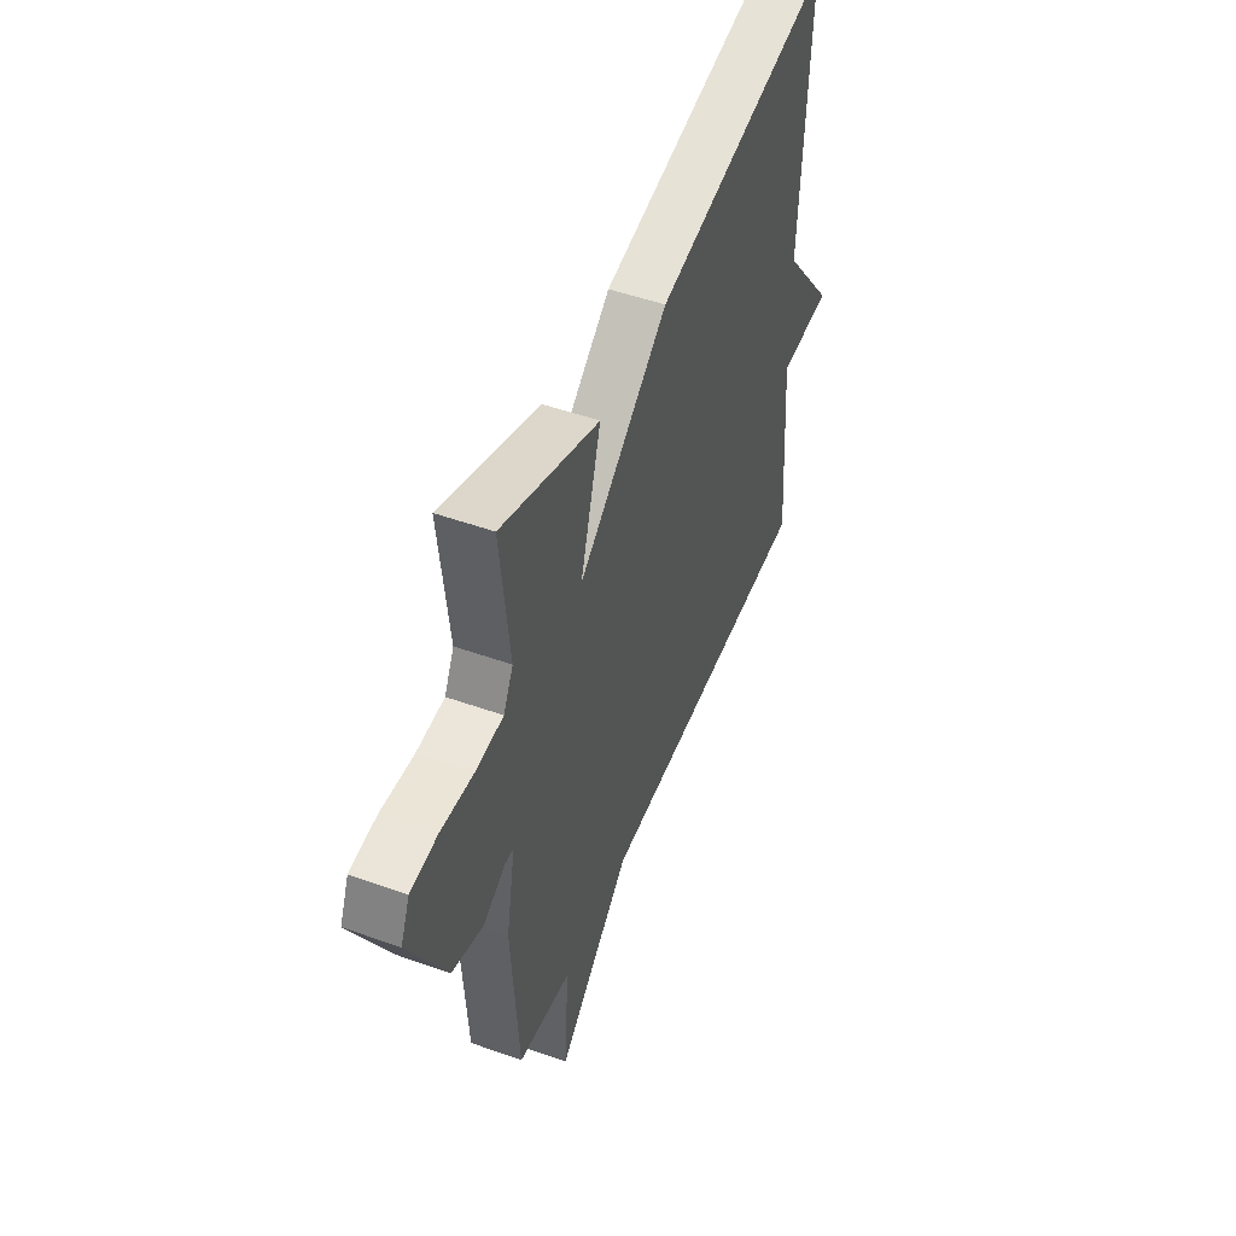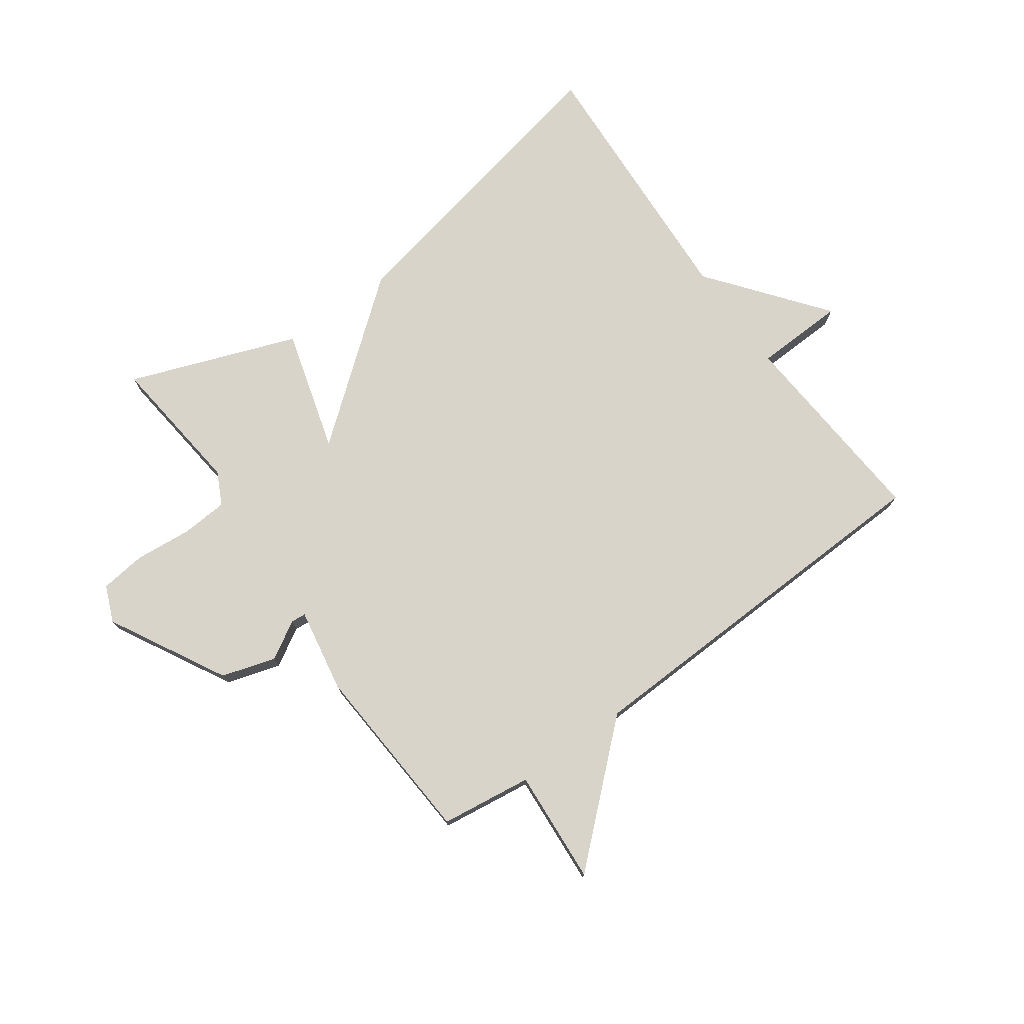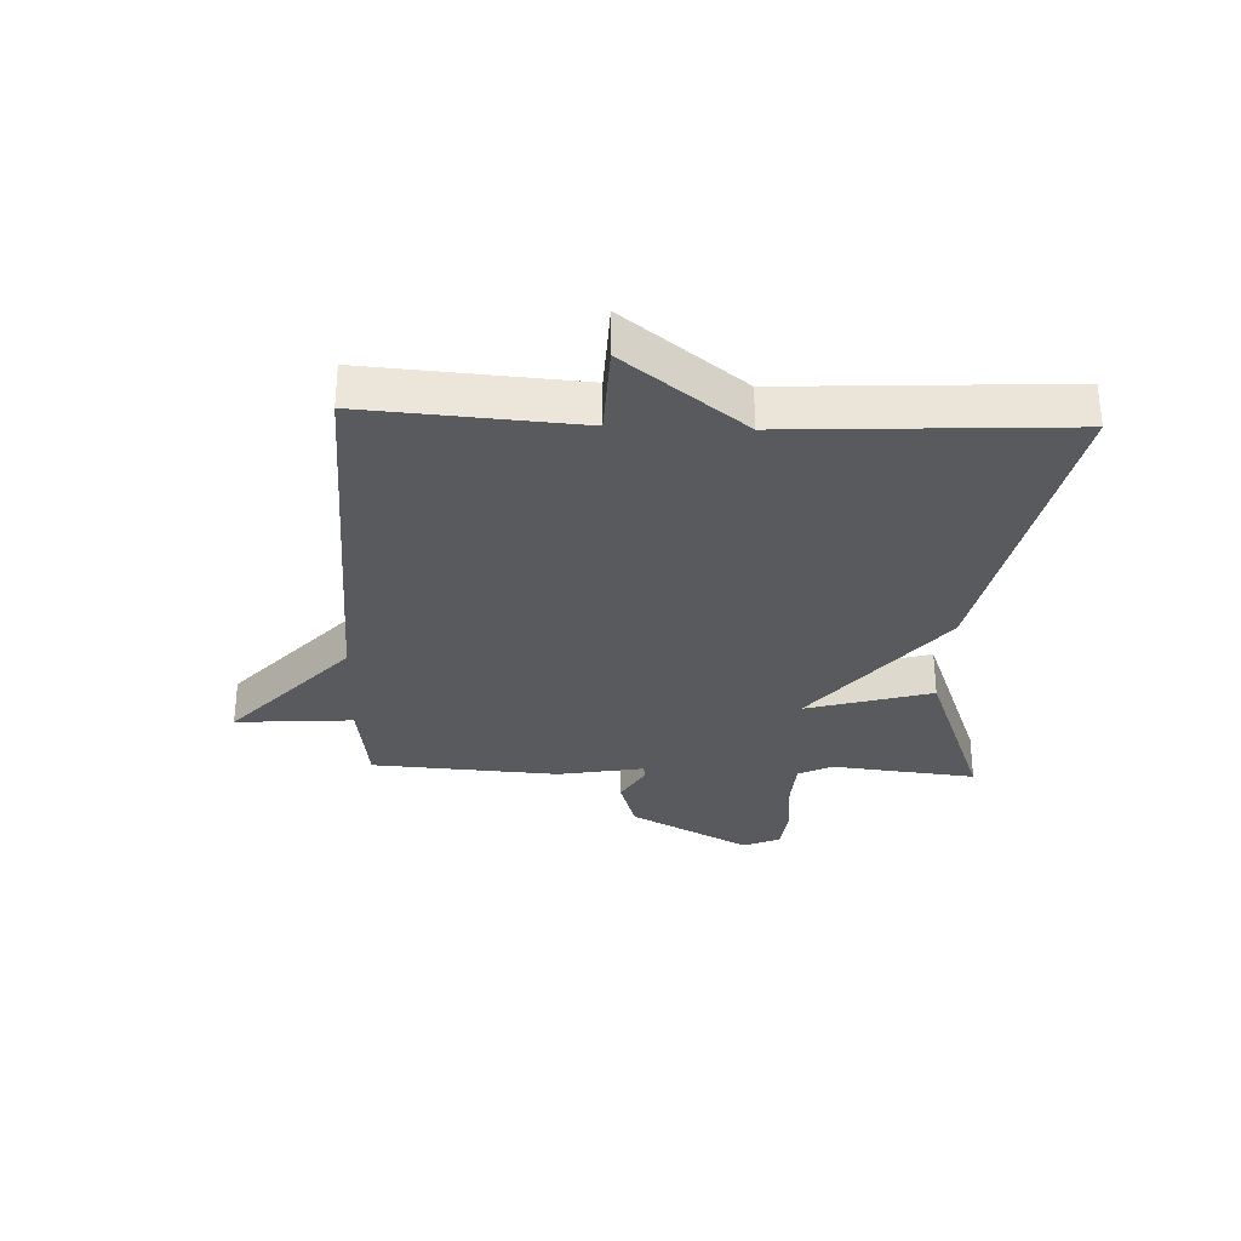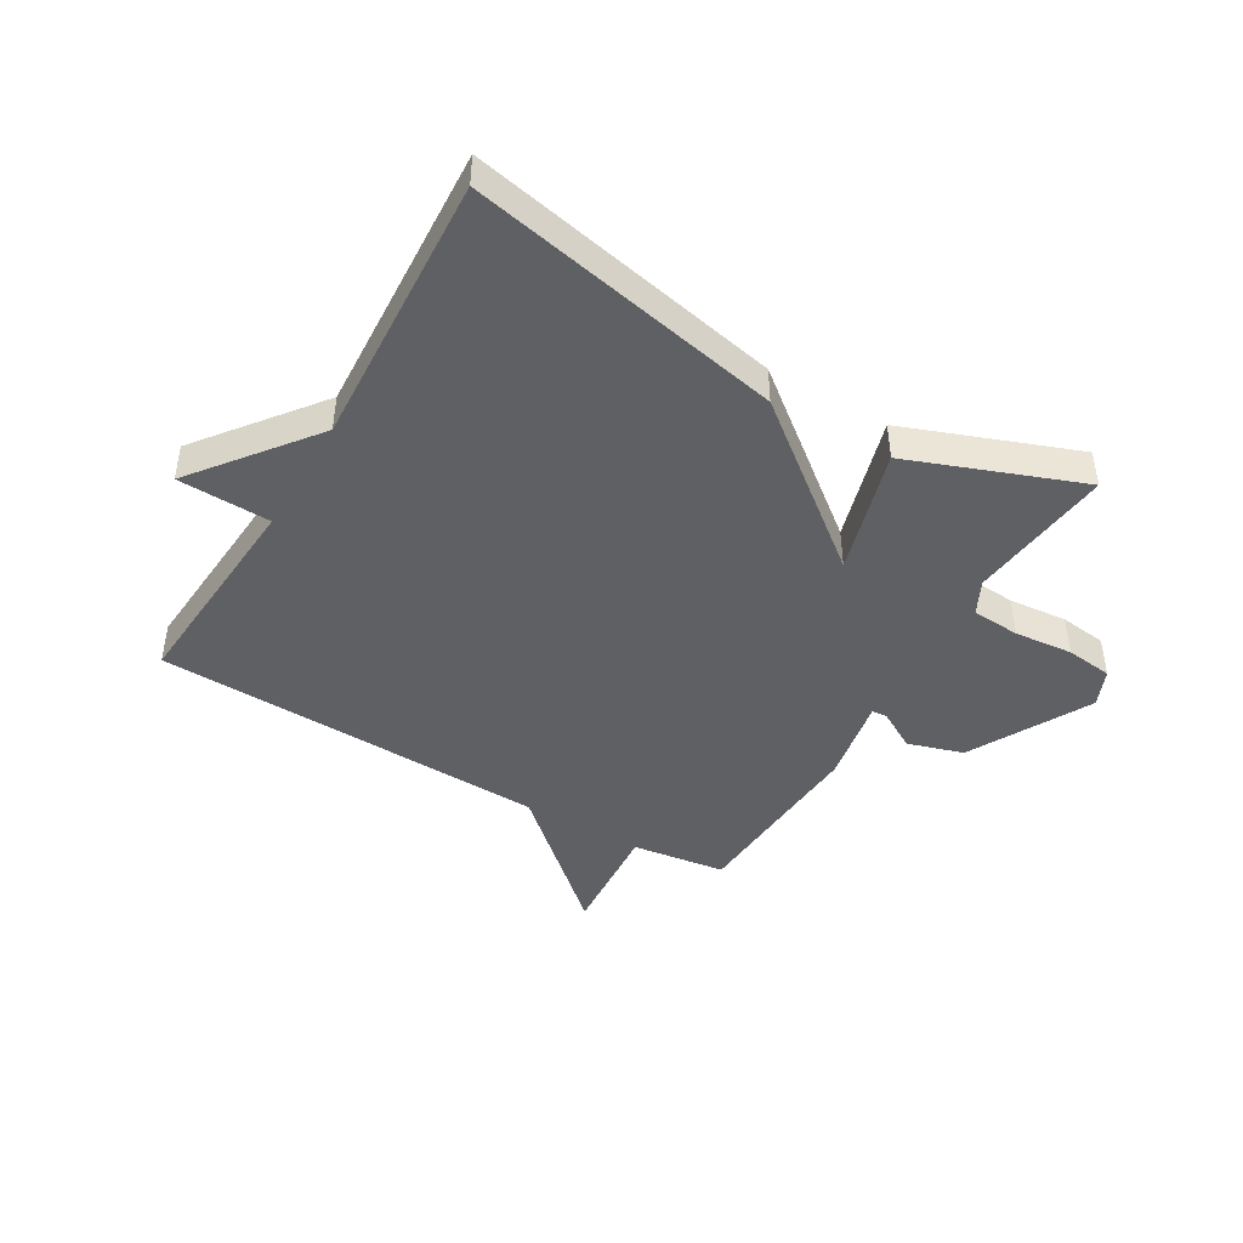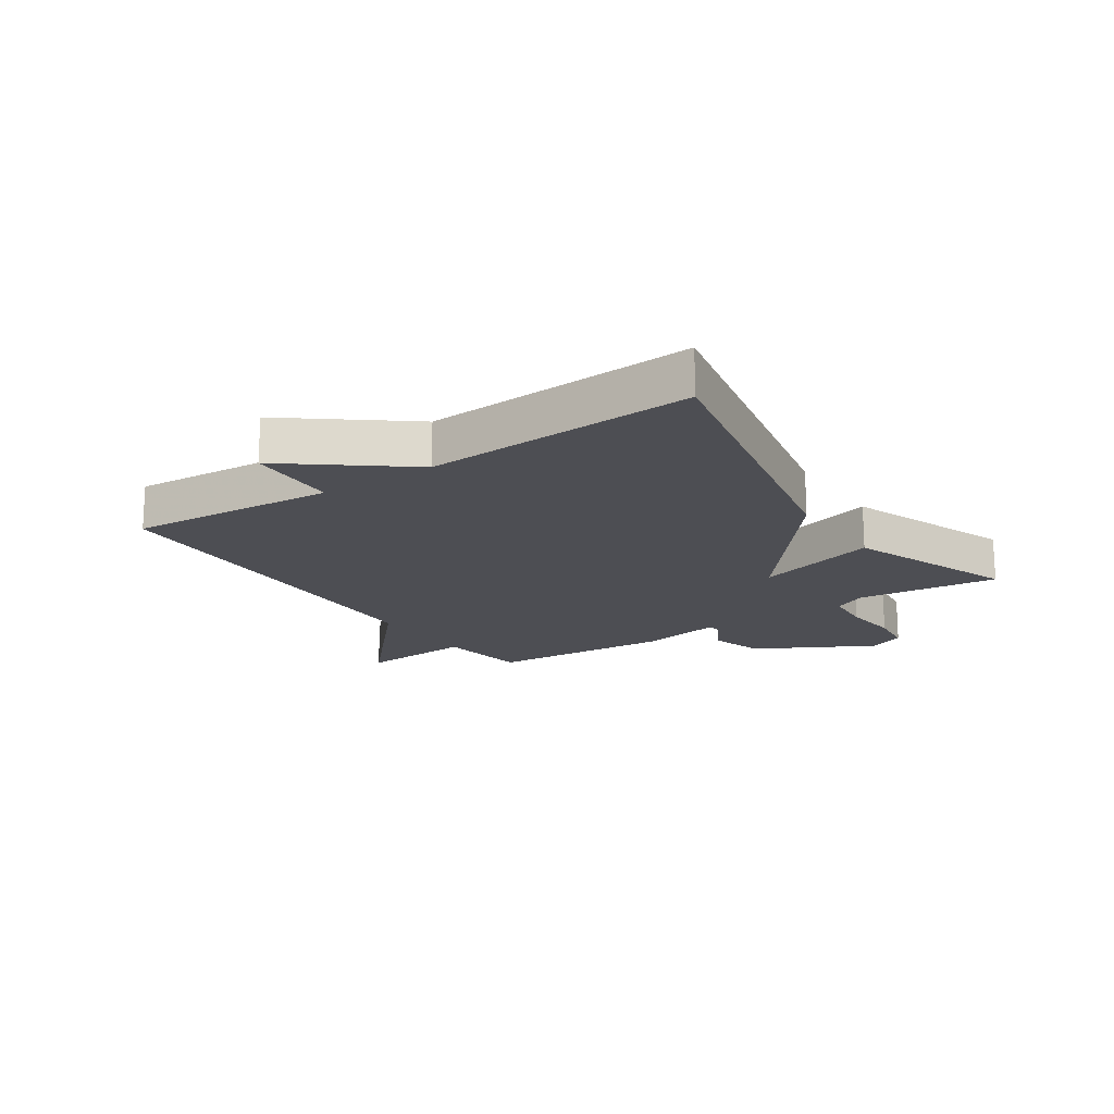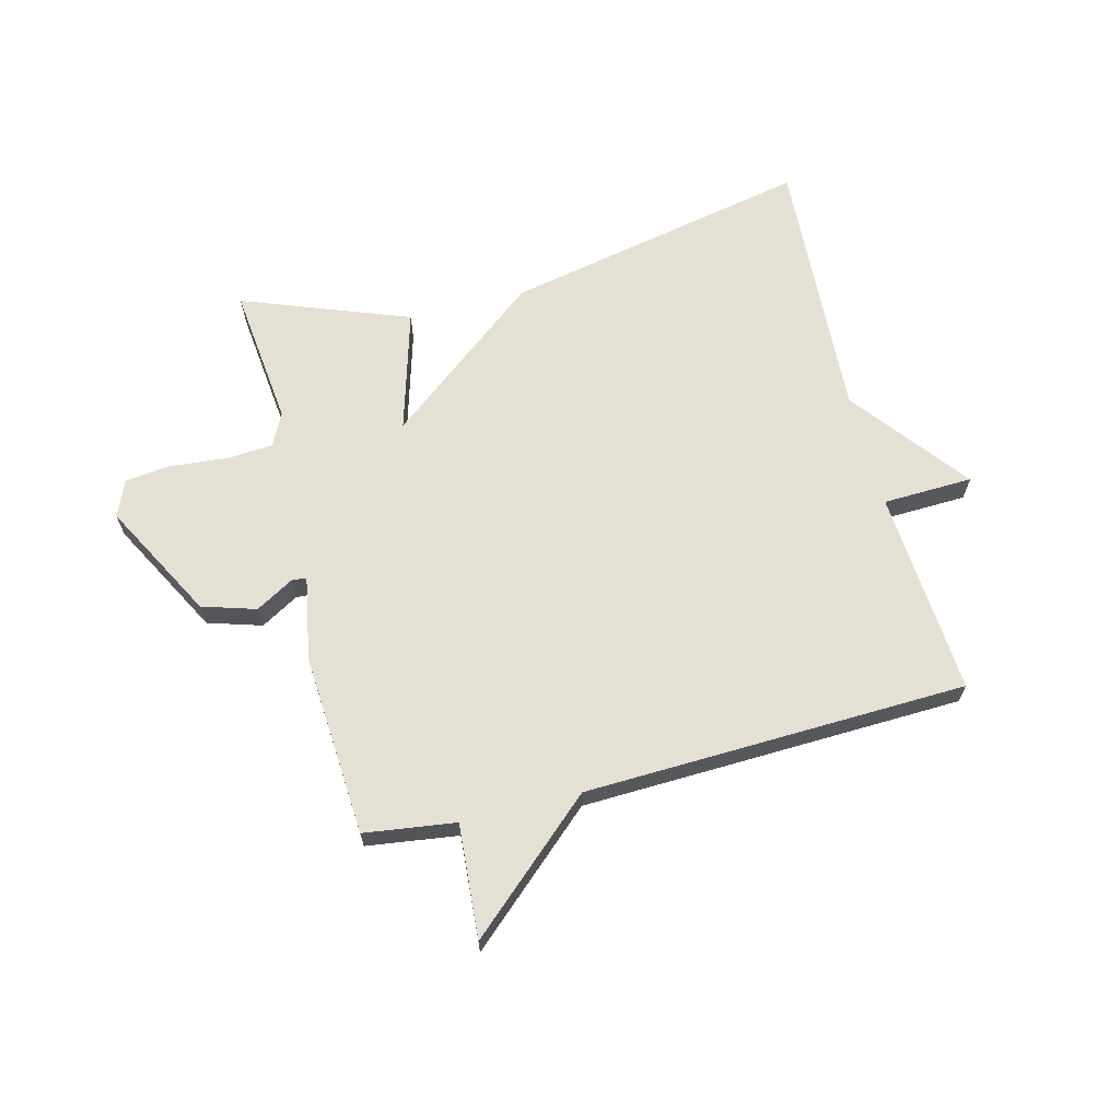
<metadata>
{"format":"obj","ext":"obj","renderer":"f3d","projection":"perspective","resolution":1024,"background":"white","views":[{"elev":49.3,"azim":111.6,"up":"+Z"},{"elev":75.5,"azim":144.2,"up":"+Y"},{"elev":-30.9,"azim":-92.4,"up":"+Y"},{"elev":-44.6,"azim":-30.4,"up":"+Y"},{"elev":-17.4,"azim":-56.1,"up":"+Y"},{"elev":65.7,"azim":165.7,"up":"+Y"}]}
</metadata>
<code>
v -0.5 0.07 -0.5
v -0.475 0.07 -0.153
v -0.627 0.07 -0.148
v -0.475 0.07 0.047
v -0.5 0.07 0.5
v 0.018 0.07 0.394
v 0.278 0.07 0.188
v 0.218 0.07 0.394
v 0.5 0.07 0.5
v 0.474 0.07 0.261
v 0.502 0.07 0.206
v 0.581 0.07 0.201
v 0.677 0.07 0.21
v 0.754 0.07 0.201
v 0.78 0.07 0.14
v 0.674 0.07 -0.057
v 0.583 0.07 -0.085
v 0.519 0.07 -0.048
v 0.494 0.07 -0.05
v 0.52 0.07 -0.192
v 0.5 0.07 -0.5
v 0.346 0.07 -0.521
v 0.36 0.07 -0.713
v 0.146 0.07 -0.521
v -0.5 0 -0.5
v -0.475 0 -0.153
v -0.627 0 -0.148
v -0.475 0 0.047
v -0.5 0 0.5
v 0.018 0 0.394
v 0.278 0 0.188
v 0.218 0 0.394
v 0.5 0 0.5
v 0.474 0 0.261
v 0.502 0 0.206
v 0.581 0 0.201
v 0.677 0 0.21
v 0.754 0 0.201
v 0.78 0 0.14
v 0.674 0 -0.057
v 0.583 0 -0.085
v 0.519 0 -0.048
v 0.494 0 -0.05
v 0.52 0 -0.192
v 0.5 0 -0.5
v 0.346 0 -0.521
v 0.36 0 -0.713
v 0.146 0 -0.521
f 22 23 24
f 24 1 2
f 22 24 2
f 21 22 2
f 20 21 2
f 19 20 2
f 16 17 18
f 15 16 18
f 14 15 18
f 13 14 18
f 12 13 18
f 11 12 18 19
f 10 11 19 2
f 7 8 9 10
f 4 5 6 7
f 2 3 4 7
f 2 7 10
f 48 47 46
f 26 25 48
f 26 48 46
f 26 46 45
f 26 45 44
f 26 44 43
f 42 41 40
f 42 40 39
f 42 39 38
f 42 38 37
f 42 37 36
f 43 42 36 35
f 26 43 35 34
f 34 33 32 31
f 31 30 29 28
f 31 28 27 26
f 34 31 26
f 1 25 26 2
f 2 26 27 3
f 3 27 28 4
f 4 28 29 5
f 5 29 30 6
f 6 30 31 7
f 7 31 32 8
f 8 32 33 9
f 9 33 34 10
f 10 34 35 11
f 11 35 36 12
f 12 36 37 13
f 13 37 38 14
f 14 38 39 15
f 15 39 40 16
f 16 40 41 17
f 17 41 42 18
f 18 42 43 19
f 19 43 44 20
f 20 44 45 21
f 21 45 46 22
f 22 46 47 23
f 23 47 48 24
f 24 48 25 1

</code>
